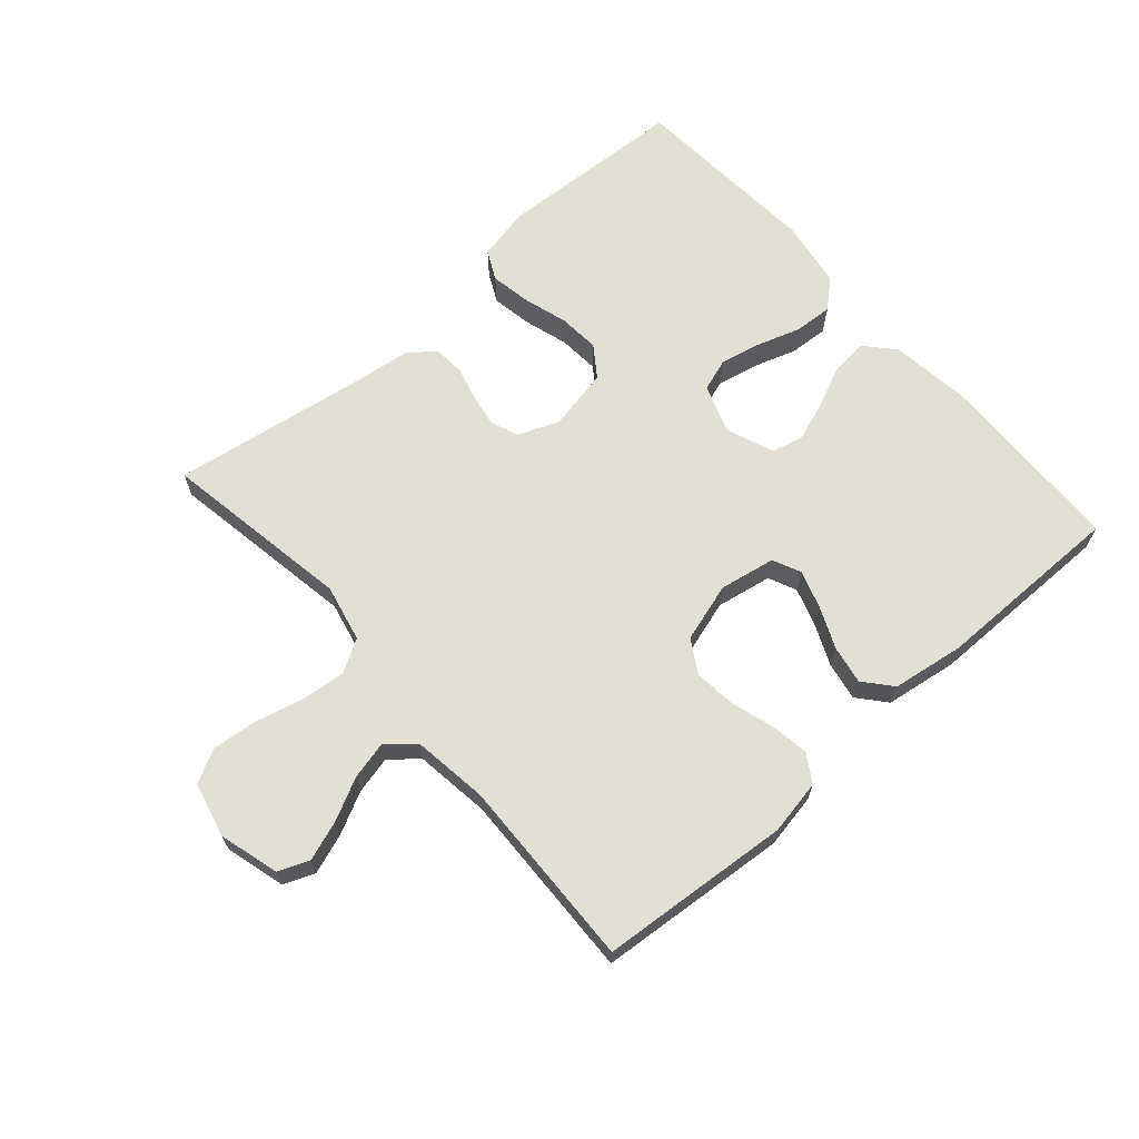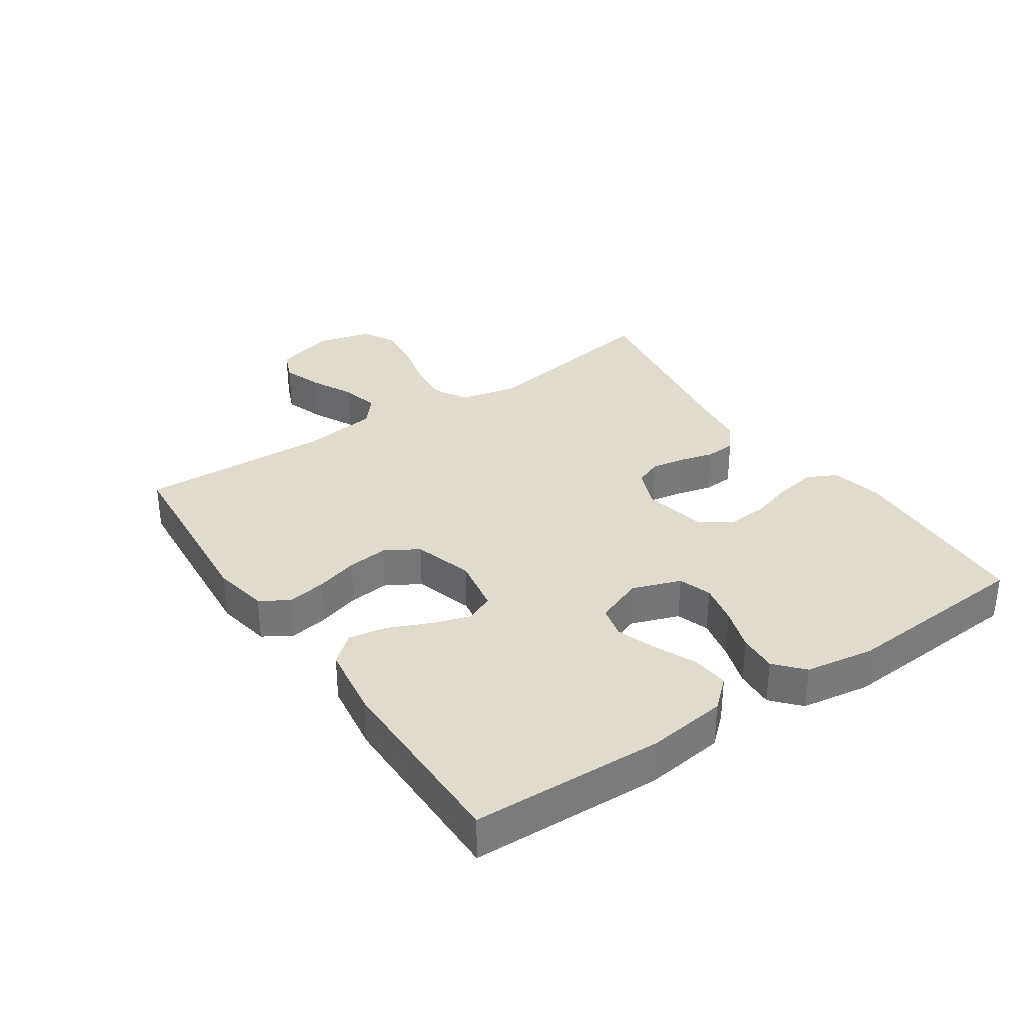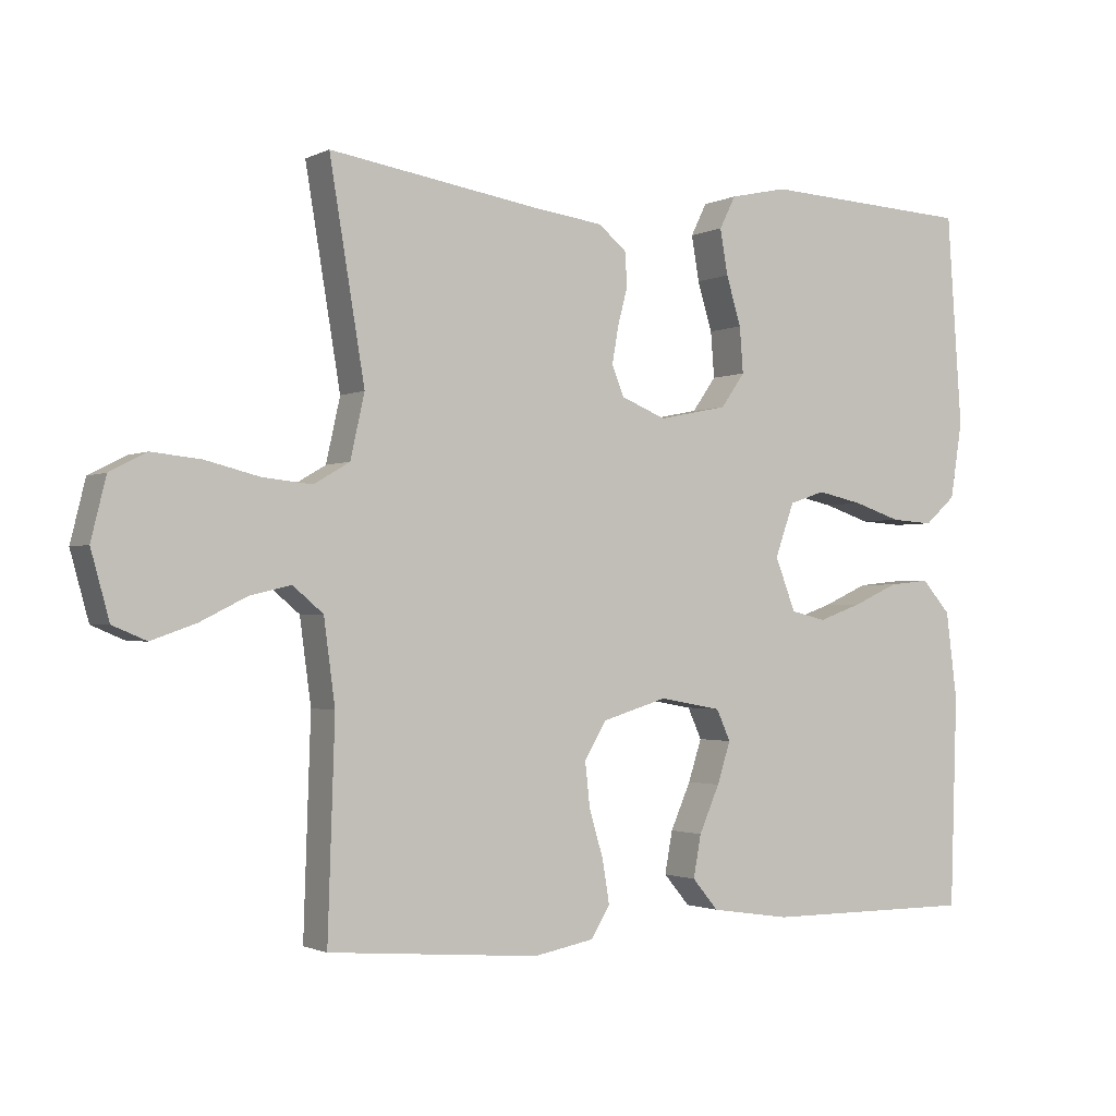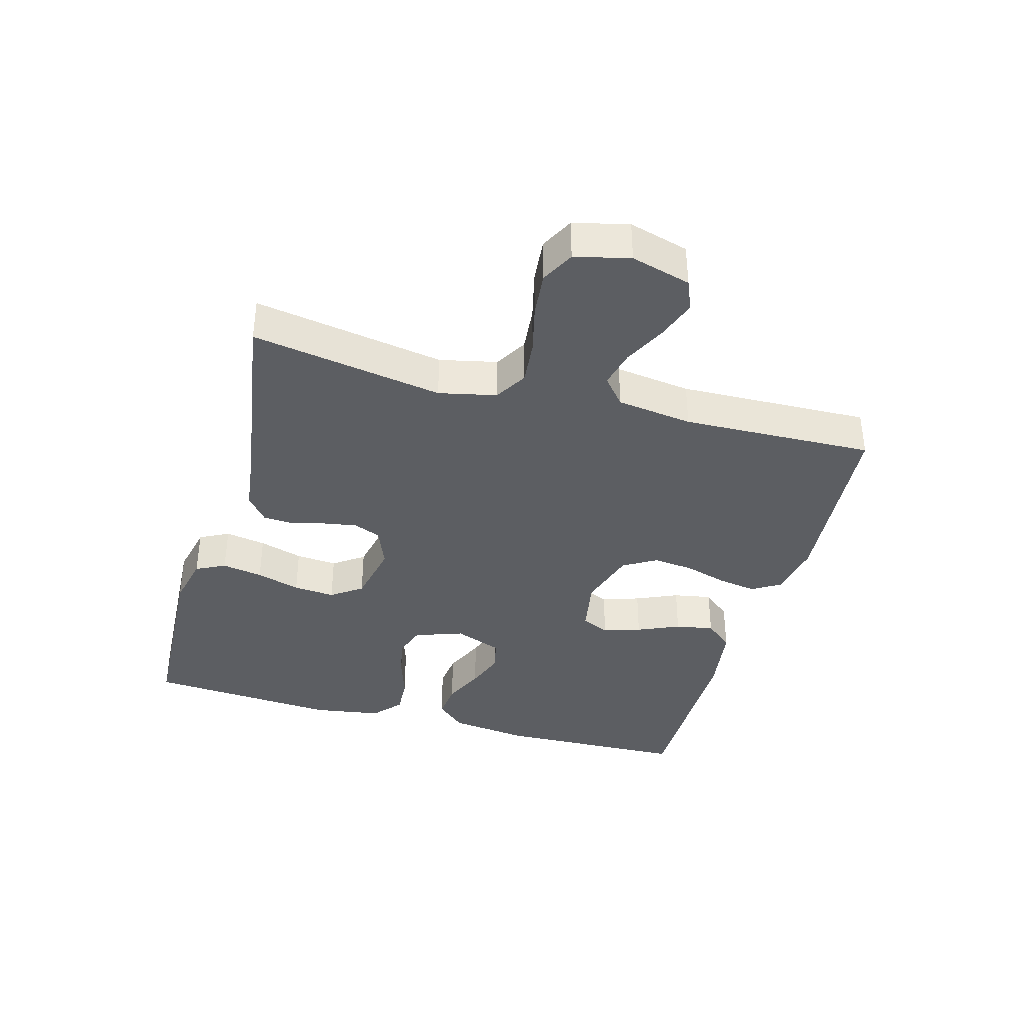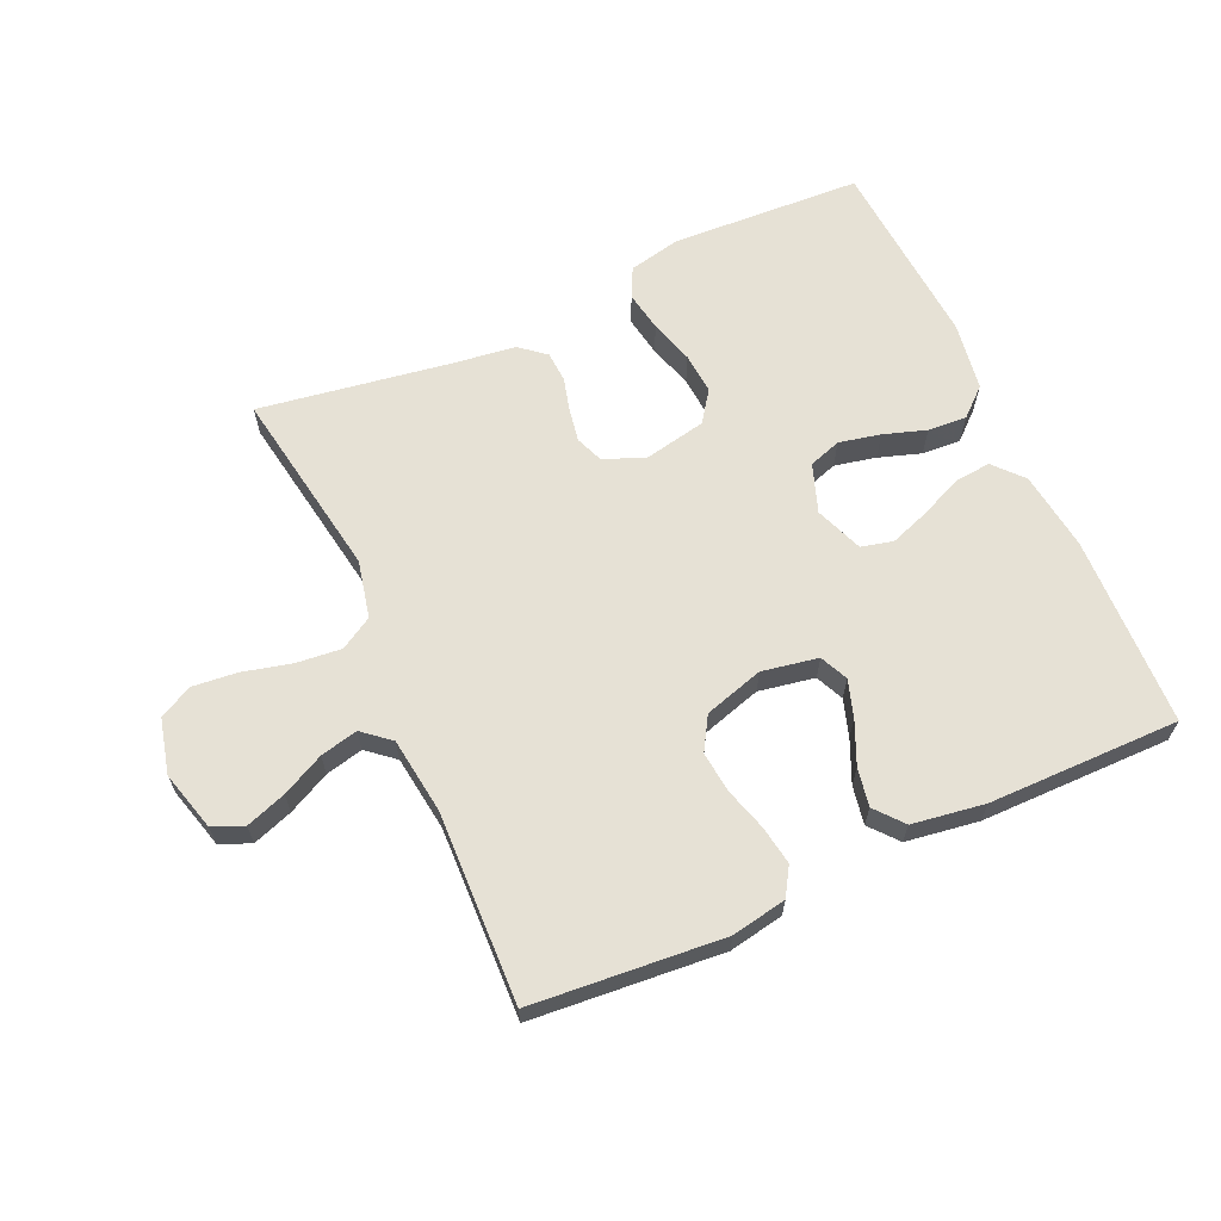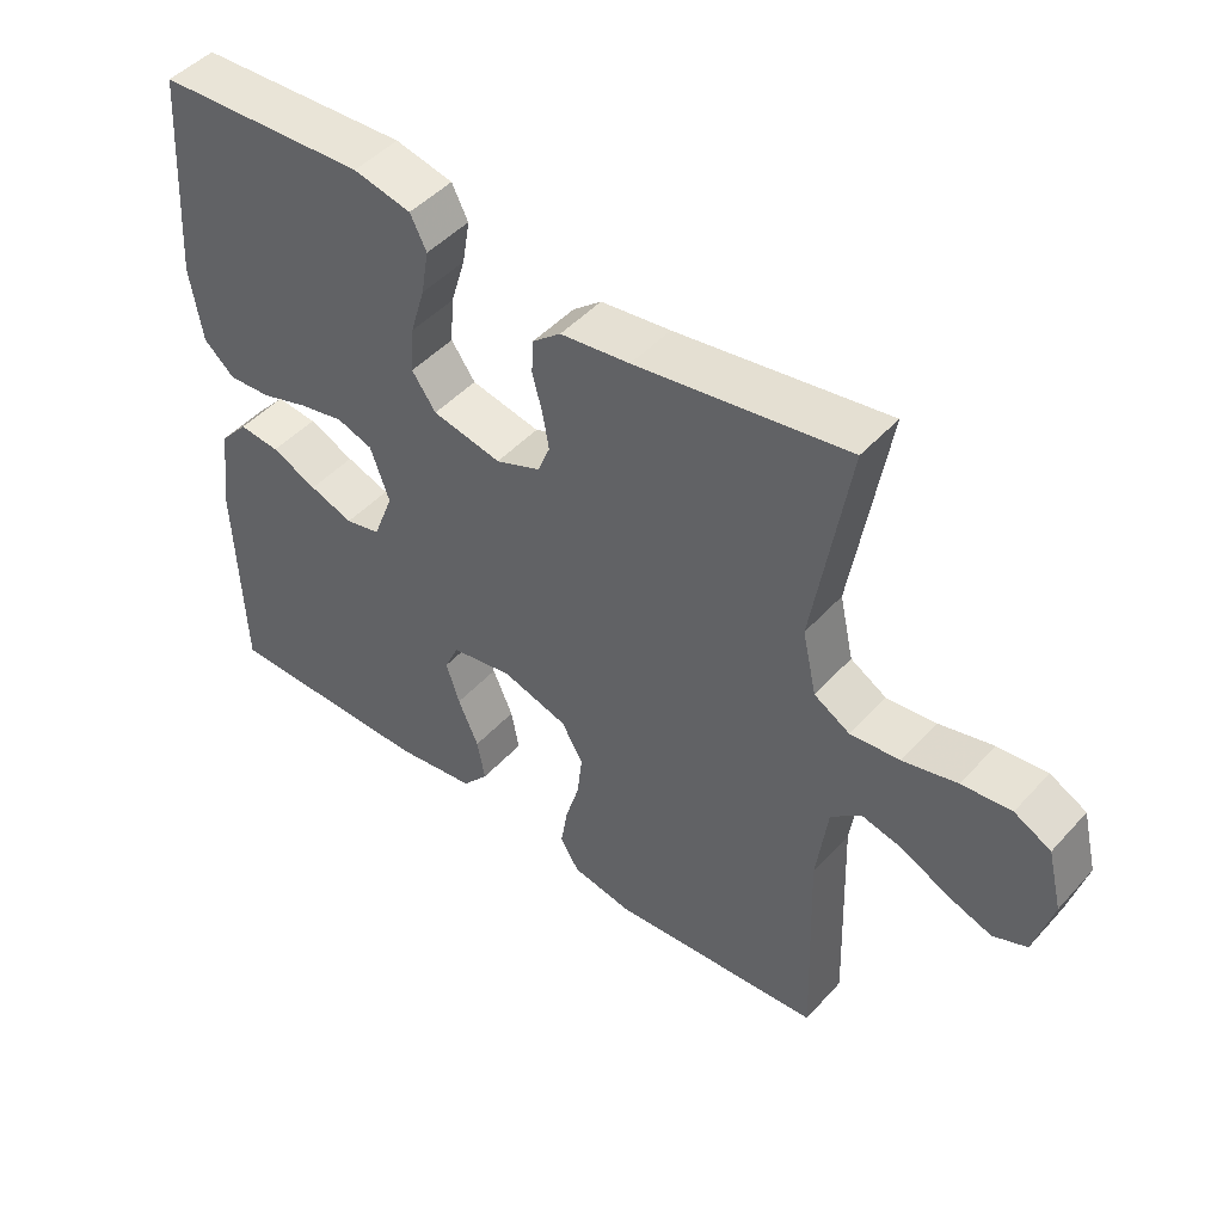
<metadata>
{"format":"obj","ext":"obj","renderer":"f3d","projection":"perspective","resolution":1024,"background":"white","views":[{"elev":66.4,"azim":138.7,"up":"+Y"},{"elev":33.3,"azim":-124.1,"up":"+Y"},{"elev":-1.6,"azim":148.9,"up":"+Z"},{"elev":-37.7,"azim":74.4,"up":"+Y"},{"elev":64.4,"azim":155.8,"up":"+Y"},{"elev":47.1,"azim":39.6,"up":"+Z"}]}
</metadata>
<code>
v -0.5 0.07 -0.5
v -0.51 0.07 -0.2
v -0.494 0.07 -0.076
v -0.453 0.07 -0.03
v -0.395 0.07 -0.036
v -0.33 0.07 -0.065
v -0.268 0.07 -0.087
v -0.218 0.07 -0.075
v -0.189 0.07 0
v -0.216 0.07 0.076
v -0.267 0.07 0.093
v -0.332 0.07 0.079
v -0.399 0.07 0.057
v -0.46 0.07 0.053
v -0.504 0.07 0.092
v -0.521 0.07 0.2
v -0.5 0.07 0.5
v -0.2 0.07 0.515
v -0.118 0.07 0.497
v -0.095 0.07 0.451
v -0.106 0.07 0.387
v -0.127 0.07 0.318
v -0.132 0.07 0.253
v -0.098 0.07 0.205
v 0 0.07 0.185
v 0.064 0.07 0.211
v 0.081 0.07 0.254
v 0.072 0.07 0.306
v 0.058 0.07 0.359
v 0.061 0.07 0.407
v 0.101 0.07 0.44
v 0.2 0.07 0.453
v 0.5 0.07 0.5
v 0.45 0.07 0.2
v 0.47 0.07 0.11
v 0.521 0.07 0.08
v 0.591 0.07 0.087
v 0.668 0.07 0.106
v 0.738 0.07 0.113
v 0.79 0.07 0.086
v 0.811 0.07 0
v 0.785 0.07 -0.094
v 0.737 0.07 -0.114
v 0.674 0.07 -0.092
v 0.608 0.07 -0.059
v 0.549 0.07 -0.045
v 0.506 0.07 -0.081
v 0.49 0.07 -0.2
v 0.5 0.07 -0.5
v 0.2 0.07 -0.525
v 0.114 0.07 -0.509
v 0.087 0.07 -0.465
v 0.097 0.07 -0.404
v 0.117 0.07 -0.337
v 0.124 0.07 -0.273
v 0.093 0.07 -0.221
v 0 0.07 -0.193
v -0.088 0.07 -0.209
v -0.108 0.07 -0.253
v -0.089 0.07 -0.312
v -0.06 0.07 -0.378
v -0.049 0.07 -0.438
v -0.086 0.07 -0.482
v -0.2 0.07 -0.499
v -0.5 0 -0.5
v -0.51 0 -0.2
v -0.494 0 -0.076
v -0.453 0 -0.03
v -0.395 0 -0.036
v -0.33 0 -0.065
v -0.268 0 -0.087
v -0.218 0 -0.075
v -0.189 0 0
v -0.216 0 0.076
v -0.267 0 0.093
v -0.332 0 0.079
v -0.399 0 0.057
v -0.46 0 0.053
v -0.504 0 0.092
v -0.521 0 0.2
v -0.5 0 0.5
v -0.2 0 0.515
v -0.118 0 0.497
v -0.095 0 0.451
v -0.106 0 0.387
v -0.127 0 0.318
v -0.132 0 0.253
v -0.098 0 0.205
v 0 0 0.185
v 0.064 0 0.211
v 0.081 0 0.254
v 0.072 0 0.306
v 0.058 0 0.359
v 0.061 0 0.407
v 0.101 0 0.44
v 0.2 0 0.453
v 0.5 0 0.5
v 0.45 0 0.2
v 0.47 0 0.11
v 0.521 0 0.08
v 0.591 0 0.087
v 0.668 0 0.106
v 0.738 0 0.113
v 0.79 0 0.086
v 0.811 0 0
v 0.785 0 -0.094
v 0.737 0 -0.114
v 0.674 0 -0.092
v 0.608 0 -0.059
v 0.549 0 -0.045
v 0.506 0 -0.081
v 0.49 0 -0.2
v 0.5 0 -0.5
v 0.2 0 -0.525
v 0.114 0 -0.509
v 0.087 0 -0.465
v 0.097 0 -0.404
v 0.117 0 -0.337
v 0.124 0 -0.273
v 0.093 0 -0.221
v 0 0 -0.193
v -0.088 0 -0.209
v -0.108 0 -0.253
v -0.089 0 -0.312
v -0.06 0 -0.378
v -0.049 0 -0.438
v -0.086 0 -0.482
v -0.2 0 -0.499
f 60 61 62 63
f 59 60 63 64
f 51 52 53 54
f 51 54 55
f 48 49 50 51
f 47 48 51 55
f 46 47 55 56
f 42 43 44 45
f 42 45 46
f 41 42 46
f 40 41 46
f 37 38 39 40
f 36 37 40 46
f 35 36 46 56
f 32 33 34
f 28 29 30 31
f 27 28 31 32
f 26 27 32 34
f 19 20 21 22
f 19 22 23
f 18 19 23
f 17 18 23
f 16 17 23 24
f 12 13 14 15
f 11 12 15 16
f 10 11 16 24
f 3 4 5 6
f 3 6 7
f 2 3 7
f 59 64 1 2
f 58 59 2 7
f 57 58 7 8
f 56 57 8 9
f 25 26 34 35
f 25 35 56 9
f 9 10 24 25
f 127 126 125 124
f 128 127 124 123
f 118 117 116 115
f 119 118 115
f 115 114 113 112
f 119 115 112 111
f 120 119 111 110
f 109 108 107 106
f 110 109 106
f 110 106 105
f 110 105 104
f 104 103 102 101
f 110 104 101 100
f 120 110 100 99
f 98 97 96
f 95 94 93 92
f 96 95 92 91
f 98 96 91 90
f 86 85 84 83
f 87 86 83
f 87 83 82
f 87 82 81
f 88 87 81 80
f 79 78 77 76
f 80 79 76 75
f 88 80 75 74
f 70 69 68 67
f 71 70 67
f 71 67 66
f 66 65 128 123
f 71 66 123 122
f 72 71 122 121
f 73 72 121 120
f 99 98 90 89
f 73 120 99 89
f 89 88 74 73
f 1 65 66 2
f 2 66 67 3
f 3 67 68 4
f 4 68 69 5
f 5 69 70 6
f 6 70 71 7
f 7 71 72 8
f 8 72 73 9
f 9 73 74 10
f 10 74 75 11
f 11 75 76 12
f 12 76 77 13
f 13 77 78 14
f 14 78 79 15
f 15 79 80 16
f 16 80 81 17
f 17 81 82 18
f 18 82 83 19
f 19 83 84 20
f 20 84 85 21
f 21 85 86 22
f 22 86 87 23
f 23 87 88 24
f 24 88 89 25
f 25 89 90 26
f 26 90 91 27
f 27 91 92 28
f 28 92 93 29
f 29 93 94 30
f 30 94 95 31
f 31 95 96 32
f 32 96 97 33
f 33 97 98 34
f 34 98 99 35
f 35 99 100 36
f 36 100 101 37
f 37 101 102 38
f 38 102 103 39
f 39 103 104 40
f 40 104 105 41
f 41 105 106 42
f 42 106 107 43
f 43 107 108 44
f 44 108 109 45
f 45 109 110 46
f 46 110 111 47
f 47 111 112 48
f 48 112 113 49
f 49 113 114 50
f 50 114 115 51
f 51 115 116 52
f 52 116 117 53
f 53 117 118 54
f 54 118 119 55
f 55 119 120 56
f 56 120 121 57
f 57 121 122 58
f 58 122 123 59
f 59 123 124 60
f 60 124 125 61
f 61 125 126 62
f 62 126 127 63
f 63 127 128 64
f 64 128 65 1

</code>
